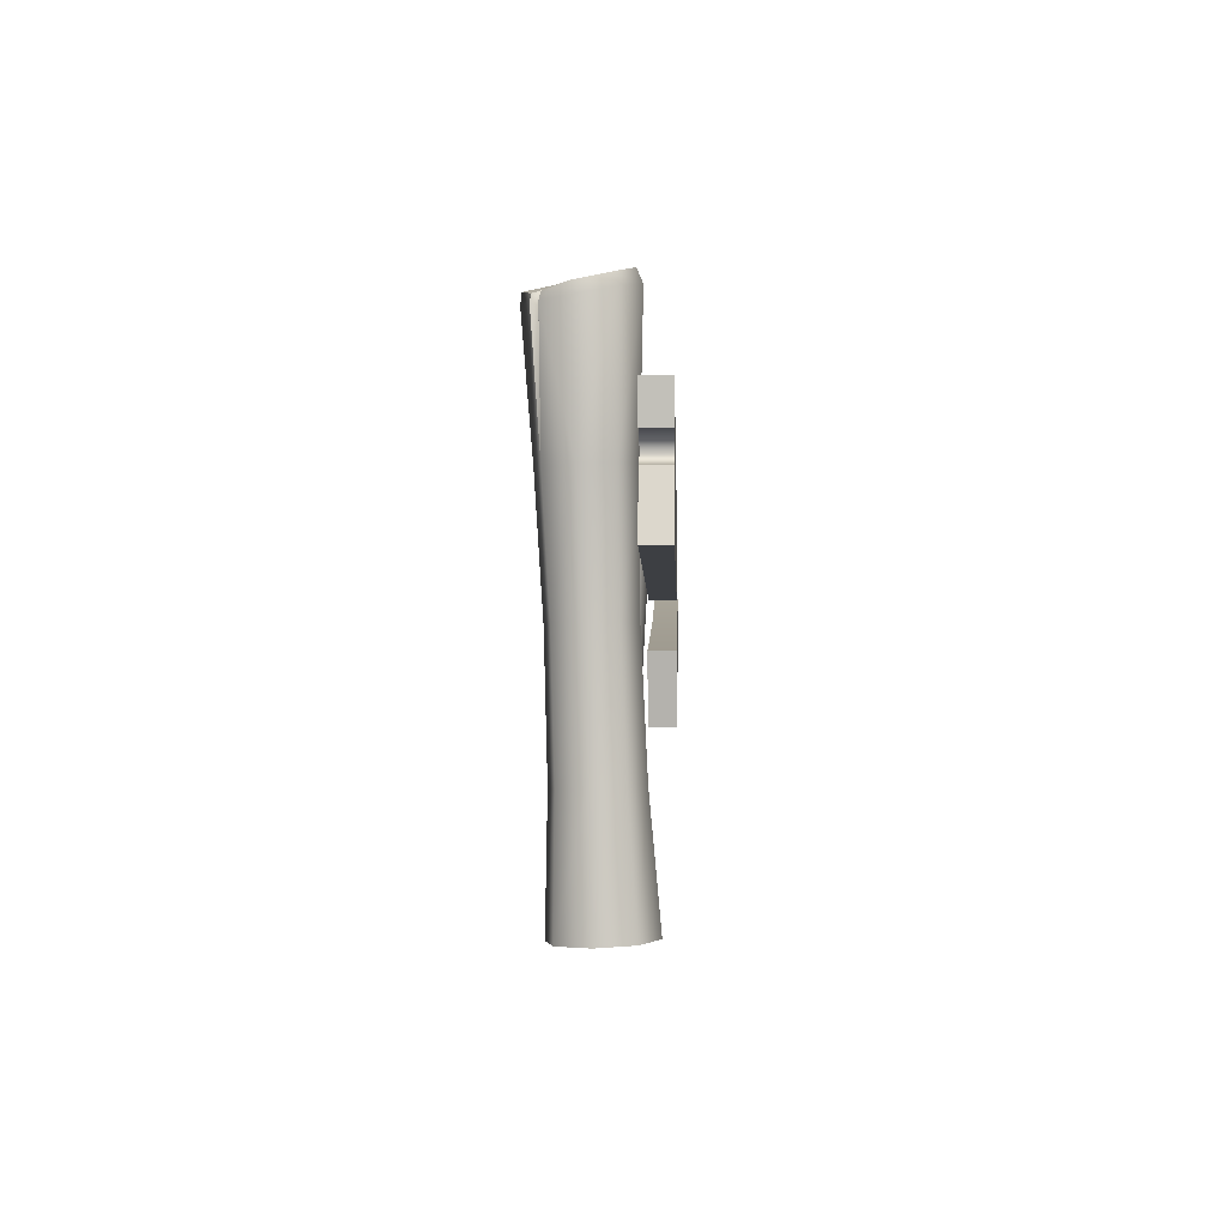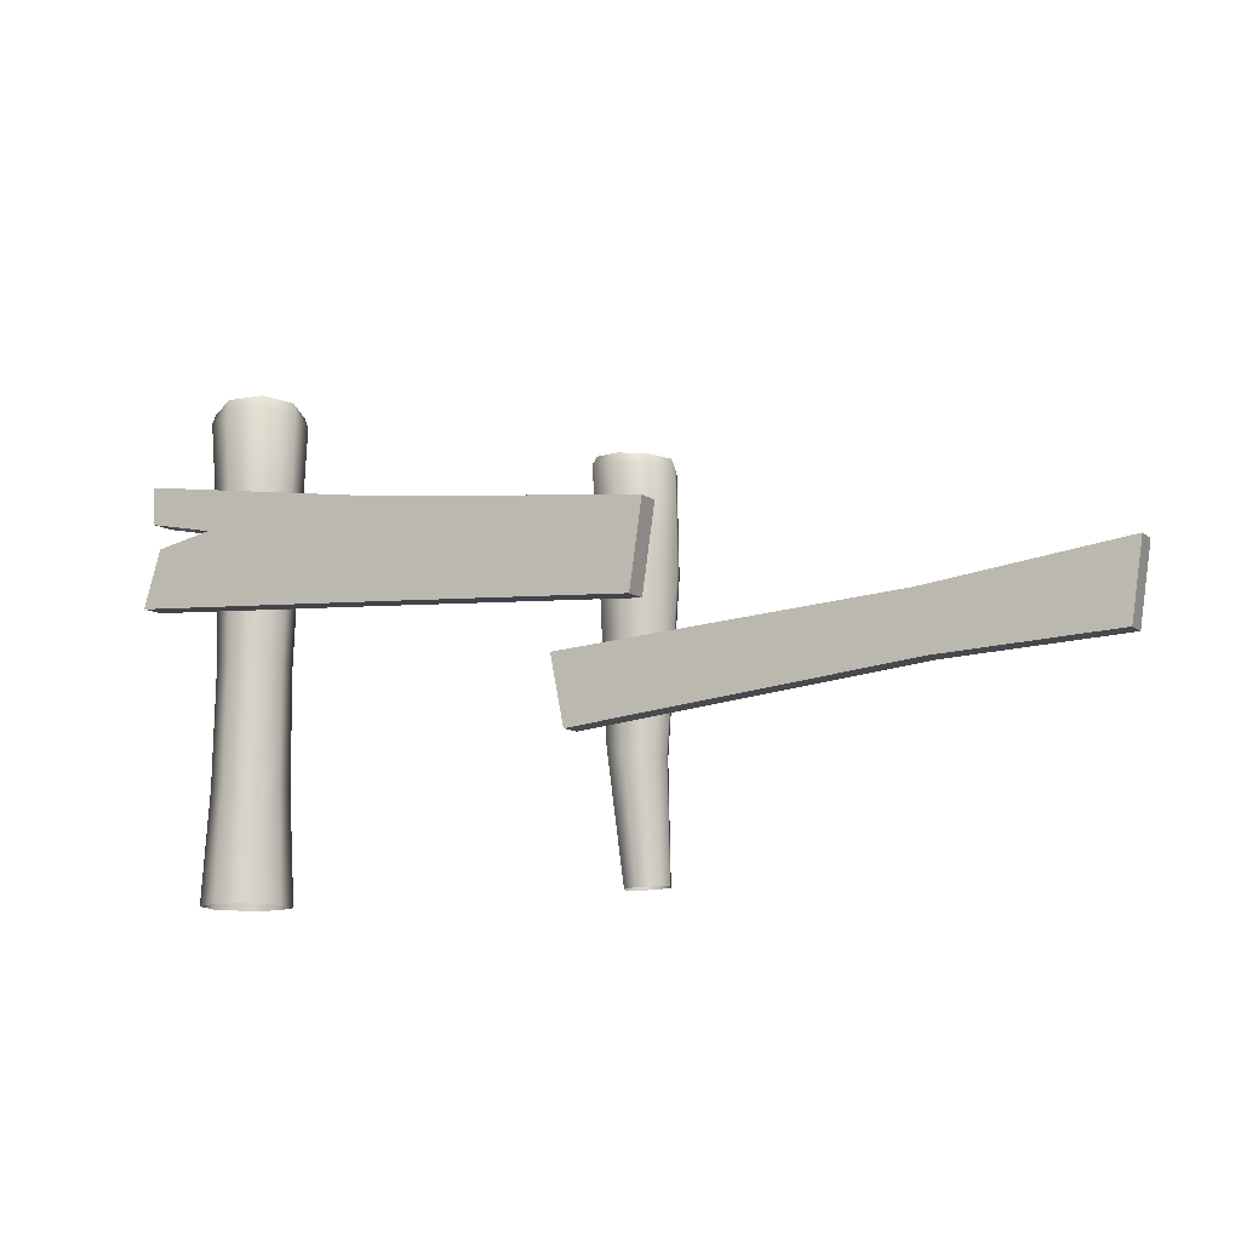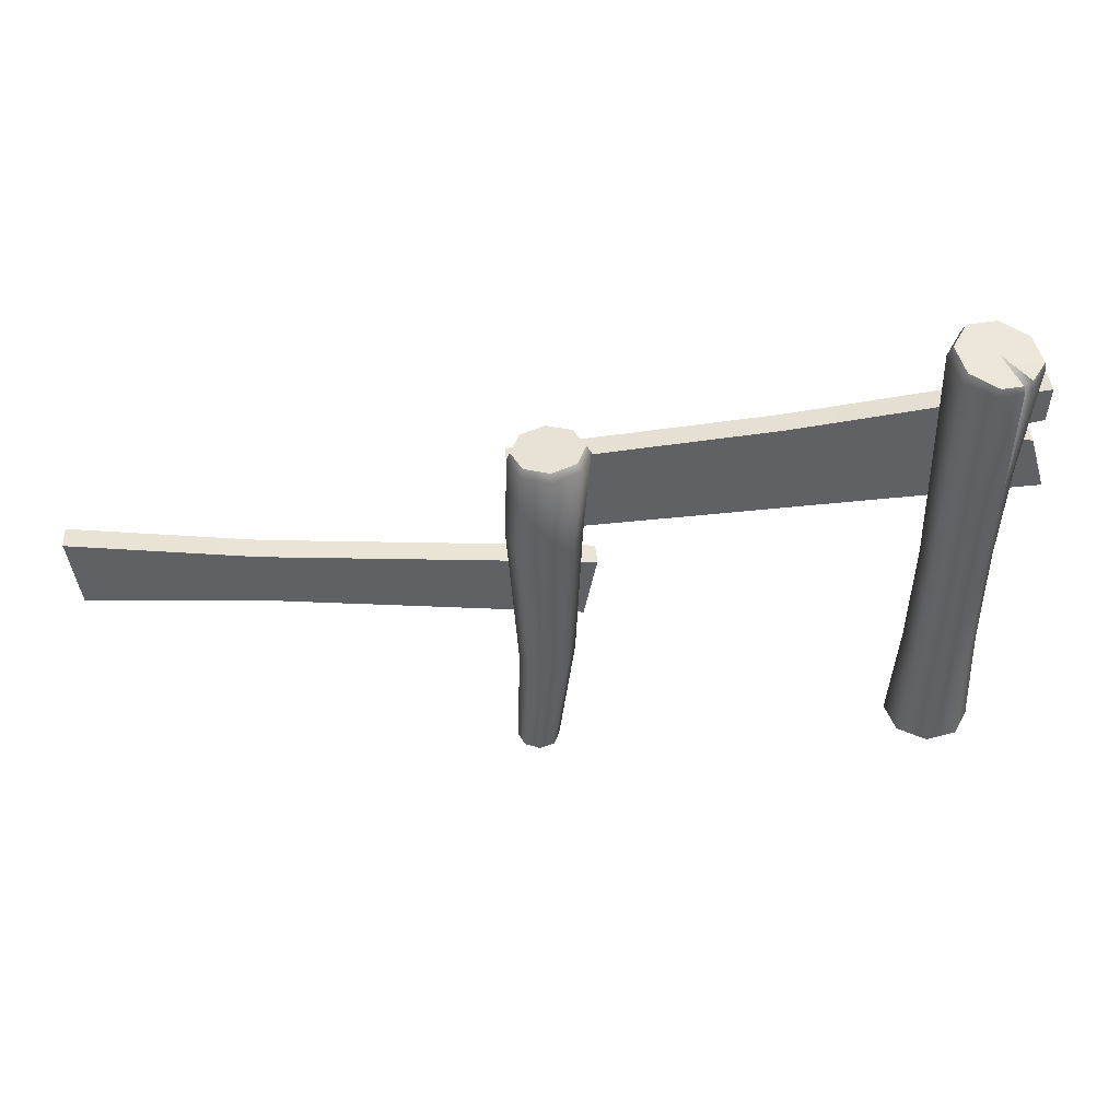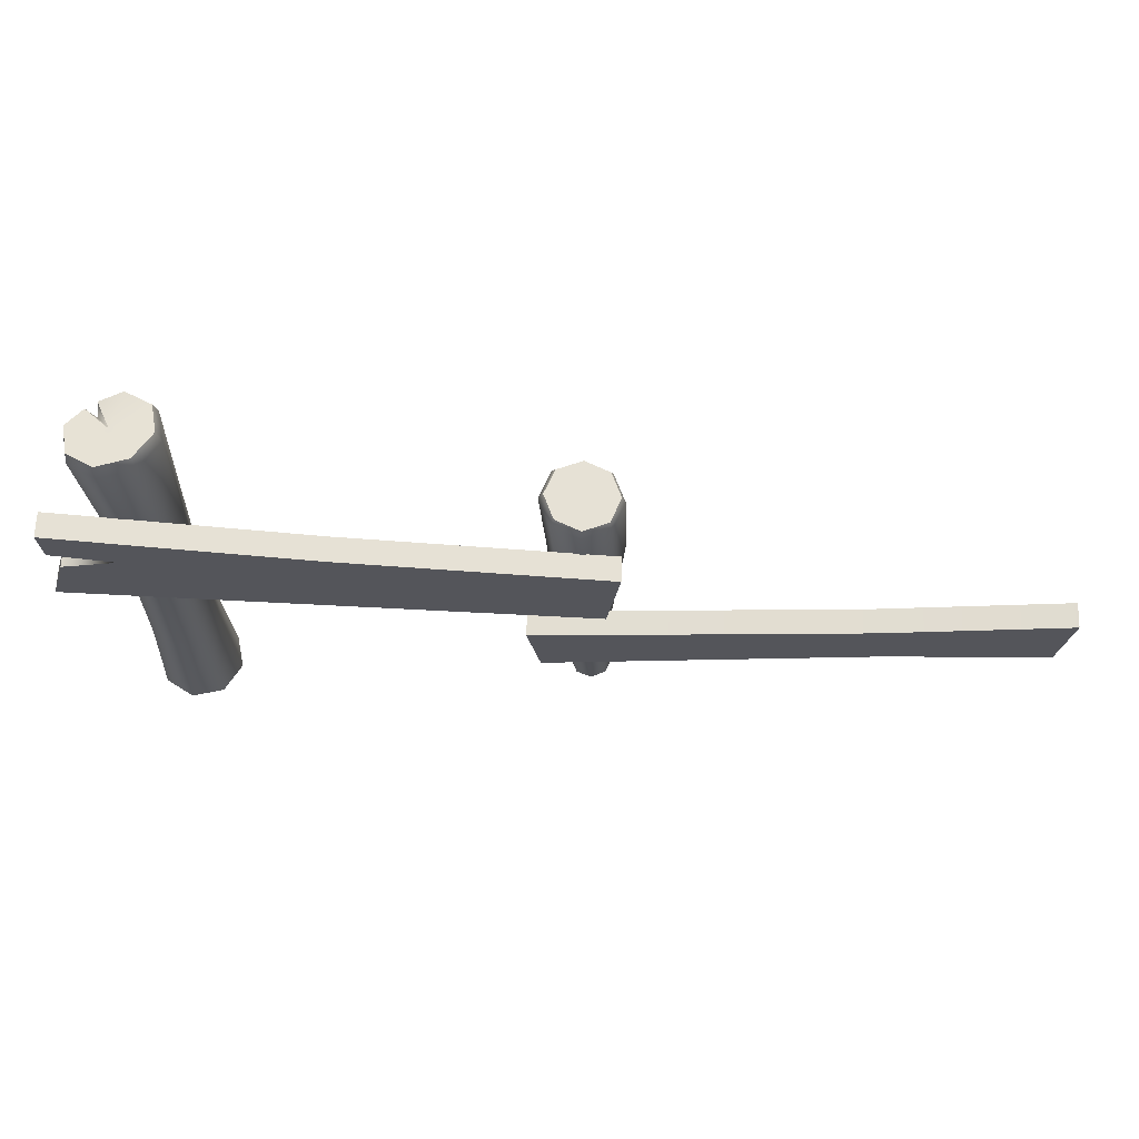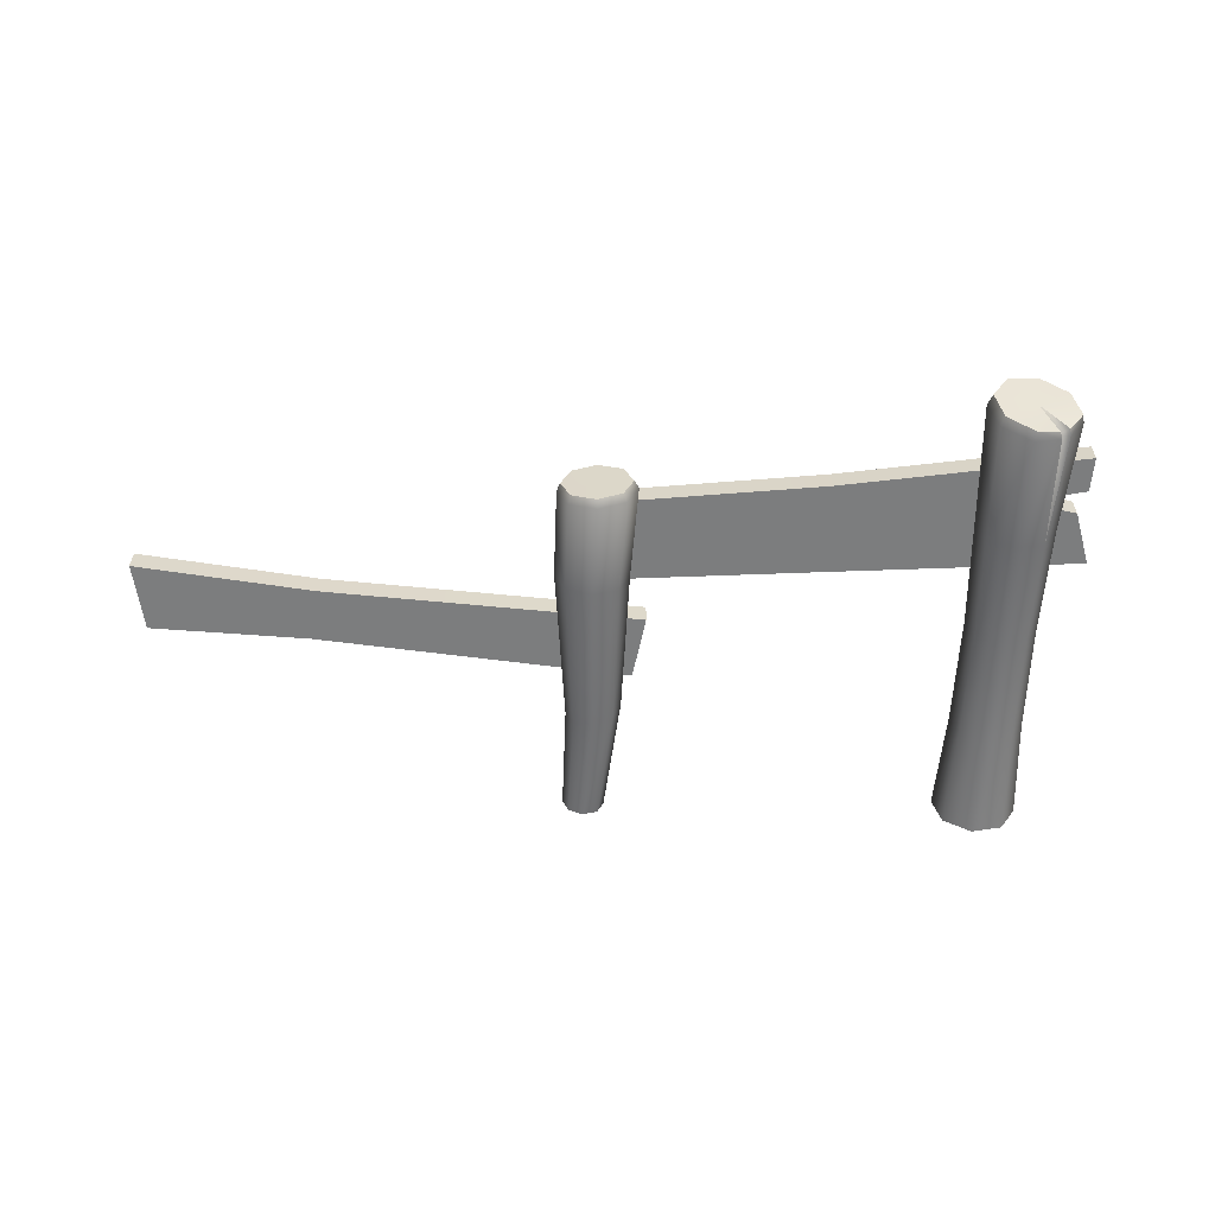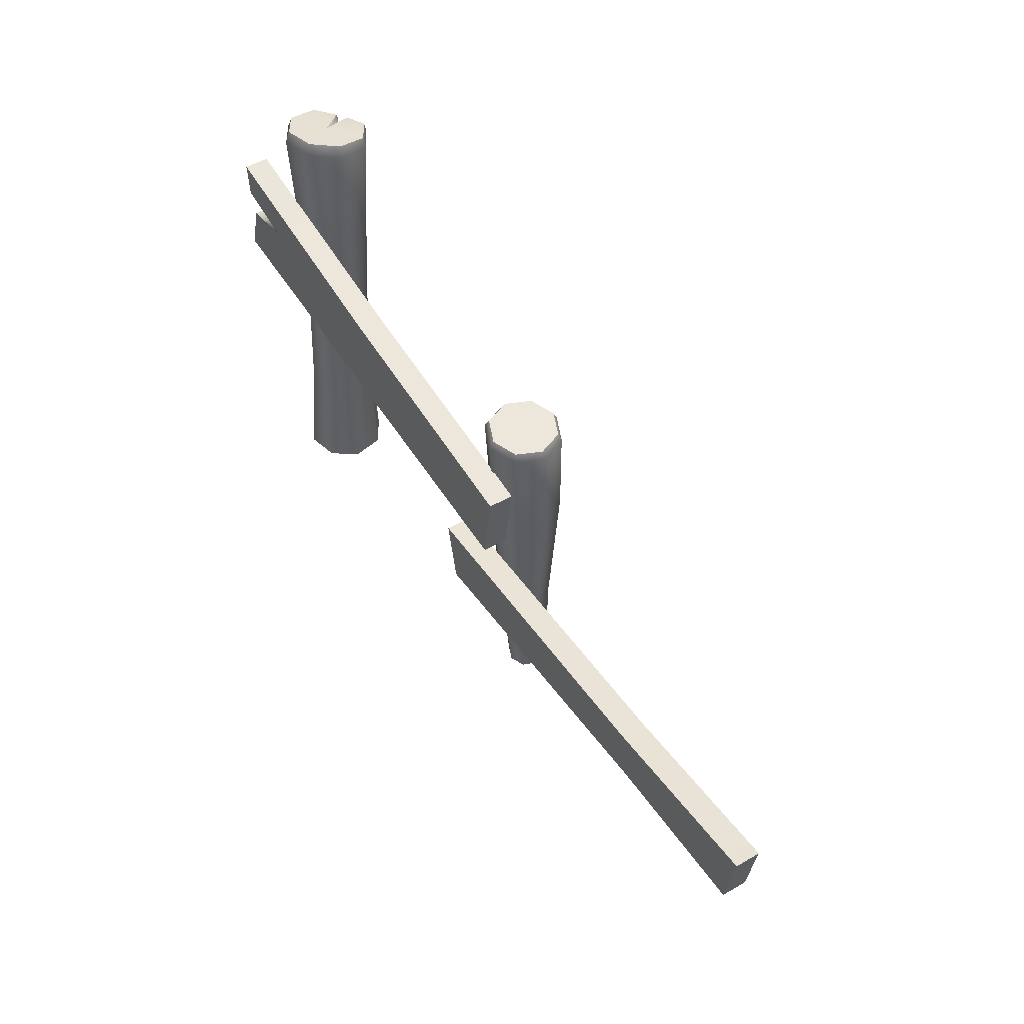
<metadata>
{"format":"obj","ext":"obj","renderer":"f3d","projection":"perspective","resolution":1024,"background":"white","views":[{"elev":-1.0,"azim":-88.3,"up":"+Y"},{"elev":-9.6,"azim":26.7,"up":"+Y"},{"elev":41.7,"azim":175.5,"up":"+Y"},{"elev":65.1,"azim":1.8,"up":"+Y"},{"elev":-59.0,"azim":179.3,"up":"+Z"},{"elev":51.3,"azim":58.0,"up":"+Y"}]}
</metadata>
<code>
g BM_Wood_Fence_03
v -0.8046 0.2028 0.07469
v -0.8602 -0.02461 0.06029
v -0.8538 0.2009 0.04471
v -0.8028 -0.0224 0.09527
v -0.7486 0.2032 0.06111
v -0.7375 -0.02189 0.07943
v -0.876 -0.02724 -0.00503
v -0.8674 0.1987 -0.01126
v -0.841 -0.02874 -0.06241
v -0.8373 0.1974 -0.06043
v -0.7757 -0.02823 -0.07825
v -0.7813 0.1978 -0.07401
v -0.7183 -0.02601 -0.04327
v -0.7321 0.1997 -0.04403
v -0.7024 -0.02339 0.02205
v -0.7186 0.202 0.01194
v -0.7375 -0.02189 0.07943
v -0.7486 0.2032 0.06111
v -0.7254 0.4396 0.002889
v -0.7543 0.4408 0.05017
v -0.7384 0.4374 -0.05093
v -0.7857 0.4356 -0.07976
v -0.8396 0.4352 -0.06671
v -0.8684 0.4364 -0.01942
v -0.8554 0.4386 0.0344
v -0.8081 0.4404 0.06323
v -0.7543 0.4408 0.05017
v -0.8126 0.6731 0.06252
v -0.8645 0.6711 0.03085
v -0.7534 0.6736 0.04819
v -0.7217 0.6722 -0.003763
v -0.736 0.6698 -0.06289
v -0.788 0.6678 -0.09456
v -0.8471 0.6674 -0.08022
v -0.8788 0.6687 -0.02827
v -0.8246 0.9345 0.06831
v -0.885 0.9221 0.03244
v -0.7552 0.9406 0.0507
v -0.7333 0.9206 -0.07821
v -0.7174 0.9334 -0.009929
v -0.7534 0.6736 0.04819
v -0.7552 0.9406 0.0507
v -0.7936 0.9072 -0.114
v -0.8484 0.904 -0.09683
v -0.9008 0.9082 -0.0358
v -0.8825 0.9435 0.02461
v -0.8264 0.9584 0.0579
v -0.7617 0.9641 0.0415
v -0.7617 0.9641 0.0415
v -0.7265 0.9574 -0.01497
v -0.7412 0.9421 -0.07844
v -0.7973 0.9273 -0.1117
v -0.8454 0.9181 -0.09438
v -0.8677 0.9042 -0.08277
v -0.8972 0.9283 -0.03886
v -0.8662 0.9183 -0.0792
v -0.8825 0.9435 0.02461
v -0.8118 0.9428 -0.02692
v -0.8264 0.9584 0.0579
v -0.7617 0.9641 0.0415
v -0.7265 0.9574 -0.01497
v -0.7412 0.9421 -0.07844
v -0.7973 0.9273 -0.1117
v -0.8454 0.9181 -0.09438
v -0.8972 0.9283 -0.03886
v -0.8662 0.9183 -0.0792
v -0.8484 0.904 -0.09683
v -0.8441 0.8995 -0.07061
v -0.8471 0.6674 -0.08022
v -0.8677 0.9042 -0.08277
v -0.8454 0.9181 -0.09438
v -0.8662 0.9183 -0.0792
v -0.8118 0.9428 -0.02692
v -0.4404 0.7166 0.114
v 0.09894 0.6658 0.06277
v 0.09894 0.6658 0.114
v -0.4404 0.7166 0.06277
v -0.9605 0.7854 0.06277
v -0.9605 0.7854 0.114
v 0.07399 0.4931 0.06277
v -0.4506 0.5201 0.114
v 0.07399 0.4931 0.114
v -0.4506 0.5201 0.06277
v -0.9729 0.5462 0.114
v -0.9729 0.5462 0.06277
v -0.8267 0.6869 0.114
v -0.9605 0.7854 0.114
v -0.4404 0.7166 0.114
v -0.9555 0.7112 0.114
v -0.4506 0.5201 0.114
v 0.07399 0.4931 0.114
v 0.09894 0.6658 0.114
v -0.9389 0.661 0.114
v -0.9729 0.5462 0.114
v -0.9605 0.7854 0.06277
v -0.9555 0.7112 0.114
v -0.9555 0.7112 0.06277
v -0.9605 0.7854 0.114
v -0.9555 0.7112 0.06277
v -0.4404 0.7166 0.06277
v -0.9605 0.7854 0.06277
v -0.8267 0.6869 0.06277
v -0.4506 0.5201 0.06277
v 0.07399 0.4931 0.06277
v 0.09894 0.6658 0.06277
v -0.9389 0.661 0.06277
v -0.9729 0.5462 0.06277
v -0.8267 0.6869 0.06277
v -0.9555 0.7112 0.114
v -0.8267 0.6869 0.114
v -0.9555 0.7112 0.06277
v -0.9729 0.5462 0.06277
v -0.9389 0.661 0.114
v -0.9729 0.5462 0.114
v -0.9389 0.661 0.06277
v -0.9389 0.661 0.06277
v -0.8267 0.6869 0.114
v -0.9389 0.661 0.114
v -0.8267 0.6869 0.06277
v 0.07399 0.4931 0.114
v 0.09894 0.6658 0.06277
v 0.07399 0.4931 0.06277
v 0.09894 0.6658 0.114
v 0.615 0.3467 0.114
v 0.9513 0.3688 0.06277
v 0.615 0.3467 0.06277
v 0.9513 0.3688 0.114
v -0.05398 0.264 0.06277
v -0.05398 0.264 0.114
v 0.9729 0.5166 0.06277
v 0.5945 0.4615 0.114
v 0.5945 0.4615 0.06277
v 0.9729 0.5166 0.114
v -0.08102 0.4009 0.114
v -0.08102 0.4009 0.06277
v 0.9729 0.5166 0.114
v 0.615 0.3467 0.114
v 0.5945 0.4615 0.114
v 0.9513 0.3688 0.114
v -0.05398 0.264 0.114
v -0.08102 0.4009 0.114
v -0.05398 0.264 0.114
v -0.08102 0.4009 0.06277
v -0.08102 0.4009 0.114
v -0.05398 0.264 0.06277
v 0.5945 0.4615 0.06277
v -0.05398 0.264 0.06277
v 0.615 0.3467 0.06277
v -0.08102 0.4009 0.06277
v 0.9729 0.5166 0.06277
v 0.9513 0.3688 0.06277
v 0.9729 0.5166 0.114
v 0.9513 0.3688 0.06277
v 0.9513 0.3688 0.114
v 0.9729 0.5166 0.06277
v 0.0678 0.2217 -0.05367
v 0.09011 -0.006994 -0.0132
v 0.08431 0.2182 -0.0132
v 0.07734 -0.007662 -0.0441
v 0.02753 0.2303 -0.07086
v 0.0465 -0.009276 -0.05689
v -0.01334 0.2388 -0.05428
v 0.01566 -0.01089 -0.0441
v 0.07734 -0.007662 0.01769
v 0.0678 0.2217 0.02726
v 0.0465 -0.009276 0.03049
v 0.02753 0.2303 0.04445
v 0.01566 -0.01089 0.01769
v -0.01334 0.2388 0.02787
v 0.002889 -0.01156 -0.0132
v -0.03044 0.2423 -0.0132
v 0.01566 -0.01089 -0.0441
v -0.01334 0.2388 -0.05428
v -0.02174 0.5475 -0.06689
v 0.03192 0.549 -0.08907
v 0.08549 0.5505 -0.06681
v 0.1077 0.5511 -0.0132
v -0.04399 0.5469 -0.0132
v -0.02174 0.5475 -0.06689
v -0.02174 0.5475 0.04048
v 0.03192 0.549 0.06266
v 0.08549 0.5505 0.0404
v 0.07954 0.7405 -0.07029
v 0.103 0.7392 -0.0132
v 0.0226 0.7436 -0.0942
v -0.0347 0.7467 -0.07066
v -0.05854 0.748 -0.0132
v -0.0347 0.7467 -0.07066
v -0.0347 0.7467 0.04425
v 0.0226 0.7436 0.06779
v 0.07954 0.7405 0.04389
v 0.096 0.7565 -0.0132
v 0.07494 0.7577 -0.06438
v 0.0239 0.7605 -0.08578
v -0.02742 0.7632 -0.06467
v -0.02742 0.7632 -0.06467
v -0.04876 0.7644 -0.0132
v -0.02742 0.7632 0.03826
v 0.0239 0.7605 0.05938
v 0.07494 0.7577 0.03798
v 0.096 0.7565 -0.0132
v 0.0239 0.7605 -0.0132
v 0.07494 0.7577 -0.06438
v 0.0239 0.7605 -0.08578
v -0.02742 0.7632 -0.06467
v -0.04876 0.7644 -0.0132
v -0.02742 0.7632 0.03826
v 0.0239 0.7605 0.05938
v 0.07494 0.7577 0.03798
g BM_Wood_Fence_03_0
f 3 2 1
f 4 1 2
f 1 4 5
f 6 5 4
f 2 3 7
f 8 7 3
f 7 8 9
f 10 9 8
f 9 10 11
f 12 11 10
f 11 12 13
f 14 13 12
f 13 14 15
f 16 15 14
f 15 16 17
f 18 17 16
f 16 19 18
f 20 18 19
f 19 16 21
f 14 21 16
f 21 14 22
f 12 22 14
f 22 12 23
f 10 23 12
f 23 10 24
f 8 24 10
f 24 8 25
f 3 25 8
f 25 3 26
f 1 26 3
f 26 1 27
f 5 27 1
f 26 28 25
f 29 25 28
f 25 29 24
f 28 26 30
f 27 30 26
f 19 31 20
f 31 19 32
f 21 32 19
f 32 21 33
f 22 33 21
f 33 22 34
f 23 34 22
f 34 23 35
f 24 35 23
f 35 24 29
f 28 36 29
f 37 29 36
f 29 37 35
f 36 28 38
f 30 38 28
f 32 39 31
f 40 31 39
f 31 40 41
f 41 20 31
f 42 41 40
f 39 32 43
f 33 43 32
f 43 33 44
f 34 44 33
f 45 35 37
f 37 36 46
f 47 46 36
f 36 38 47
f 48 47 38
f 42 40 49
f 50 49 40
f 40 39 50
f 51 50 39
f 39 43 51
f 52 51 43
f 43 44 52
f 53 52 44
f 45 55 54
f 56 54 55
f 45 37 55
f 46 55 37
f 45 54 35
f 34 35 54
f 59 58 57
f 60 58 59
f 61 58 60
f 62 58 61
f 63 58 62
f 64 58 63
f 57 58 65
f 65 58 66
f 69 68 67
f 70 68 69
f 67 68 71
f 72 68 70
f 71 68 73
f 73 68 72
f 76 75 74
f 77 74 75
f 77 78 74
f 79 74 78
f 82 81 80
f 83 80 81
f 81 84 83
f 85 83 84
f 88 87 86
f 89 86 87
f 88 86 90
f 90 91 88
f 92 88 91
f 93 90 86
f 94 90 93
f 97 96 95
f 98 95 96
f 101 100 99
f 102 99 100
f 100 103 102
f 103 100 104
f 105 104 100
f 106 102 103
f 107 106 103
f 110 109 108
f 111 108 109
f 114 113 112
f 115 112 113
f 118 117 116
f 119 116 117
f 122 121 120
f 123 120 121
f 126 125 124
f 127 124 125
f 126 124 128
f 129 128 124
f 132 131 130
f 133 130 131
f 131 132 134
f 135 134 132
f 138 137 136
f 139 136 137
f 137 138 140
f 141 140 138
f 144 143 142
f 145 142 143
f 148 147 146
f 149 146 147
f 146 150 148
f 151 148 150
f 154 153 152
f 155 152 153
f 158 157 156
f 159 156 157
f 156 159 160
f 161 160 159
f 160 161 162
f 163 162 161
f 157 158 164
f 165 164 158
f 164 165 166
f 167 166 165
f 166 167 168
f 169 168 167
f 168 169 170
f 171 170 169
f 170 171 172
f 173 172 171
f 162 174 160
f 175 160 174
f 160 175 156
f 176 156 175
f 156 176 158
f 177 158 176
f 158 177 165
f 171 178 173
f 179 173 178
f 178 171 180
f 169 180 171
f 180 169 181
f 167 181 169
f 181 167 182
f 165 182 167
f 182 165 177
f 176 183 177
f 184 177 183
f 177 184 182
f 183 176 185
f 175 185 176
f 185 175 186
f 174 186 175
f 178 187 179
f 188 179 187
f 187 178 189
f 180 189 178
f 189 180 190
f 181 190 180
f 190 181 191
f 182 191 181
f 191 182 184
f 184 183 192
f 193 192 183
f 183 185 193
f 194 193 185
f 185 186 194
f 195 194 186
f 188 187 196
f 197 196 187
f 187 189 197
f 198 197 189
f 189 190 198
f 199 198 190
f 190 191 199
f 200 199 191
f 191 184 200
f 192 200 184
f 203 202 201
f 204 202 203
f 205 202 204
f 206 202 205
f 207 202 206
f 208 202 207
f 209 202 208
f 201 202 209

</code>
